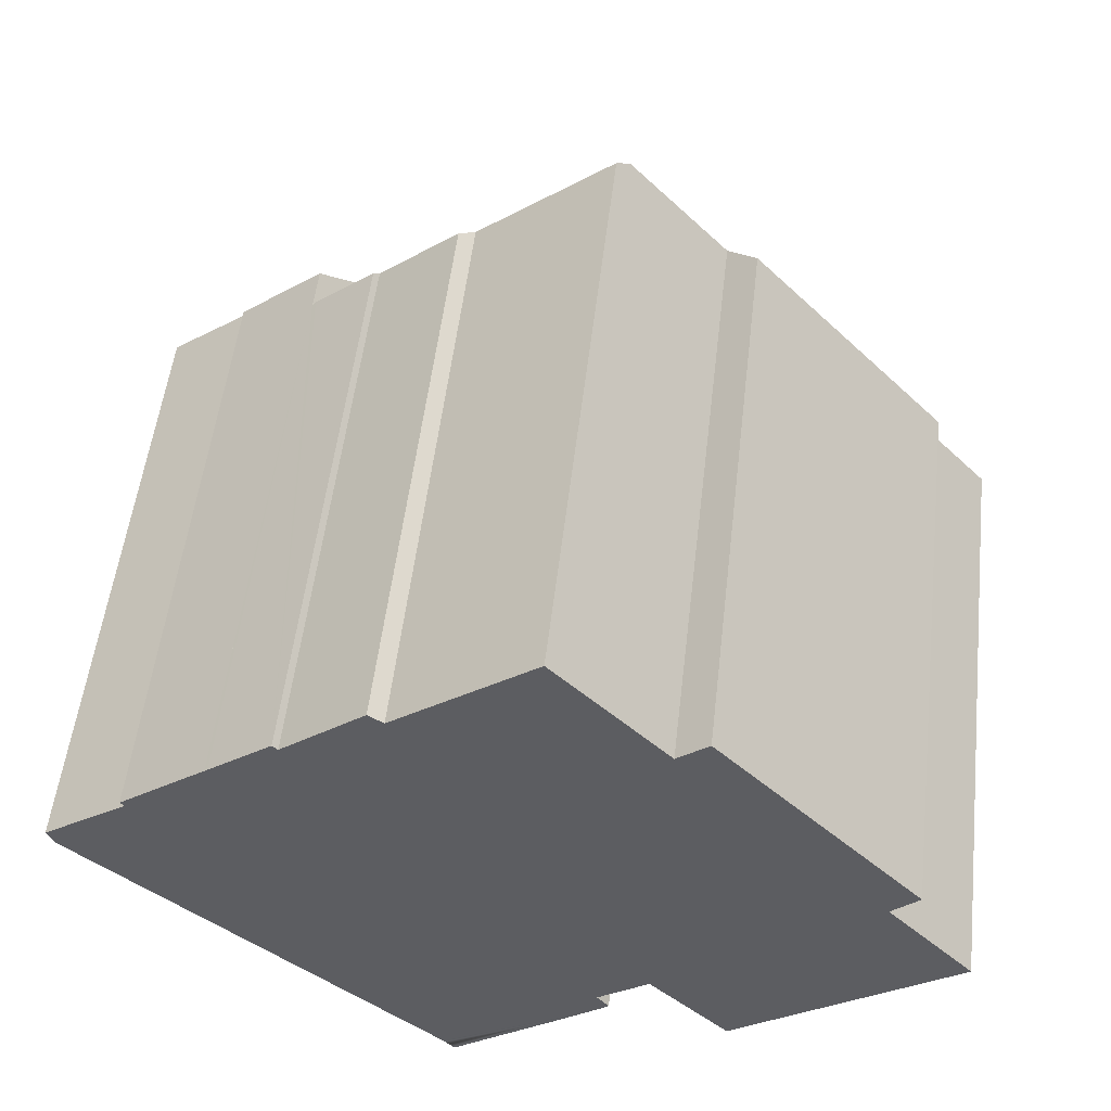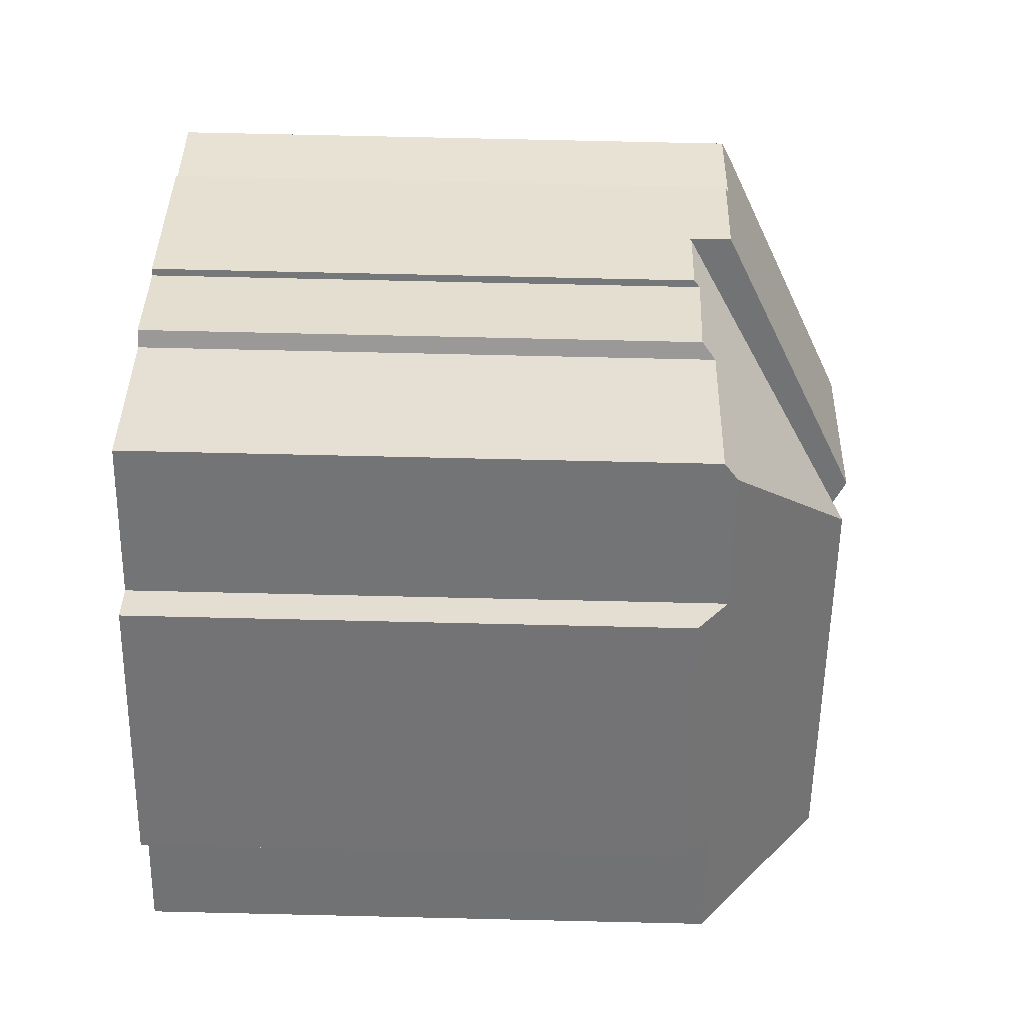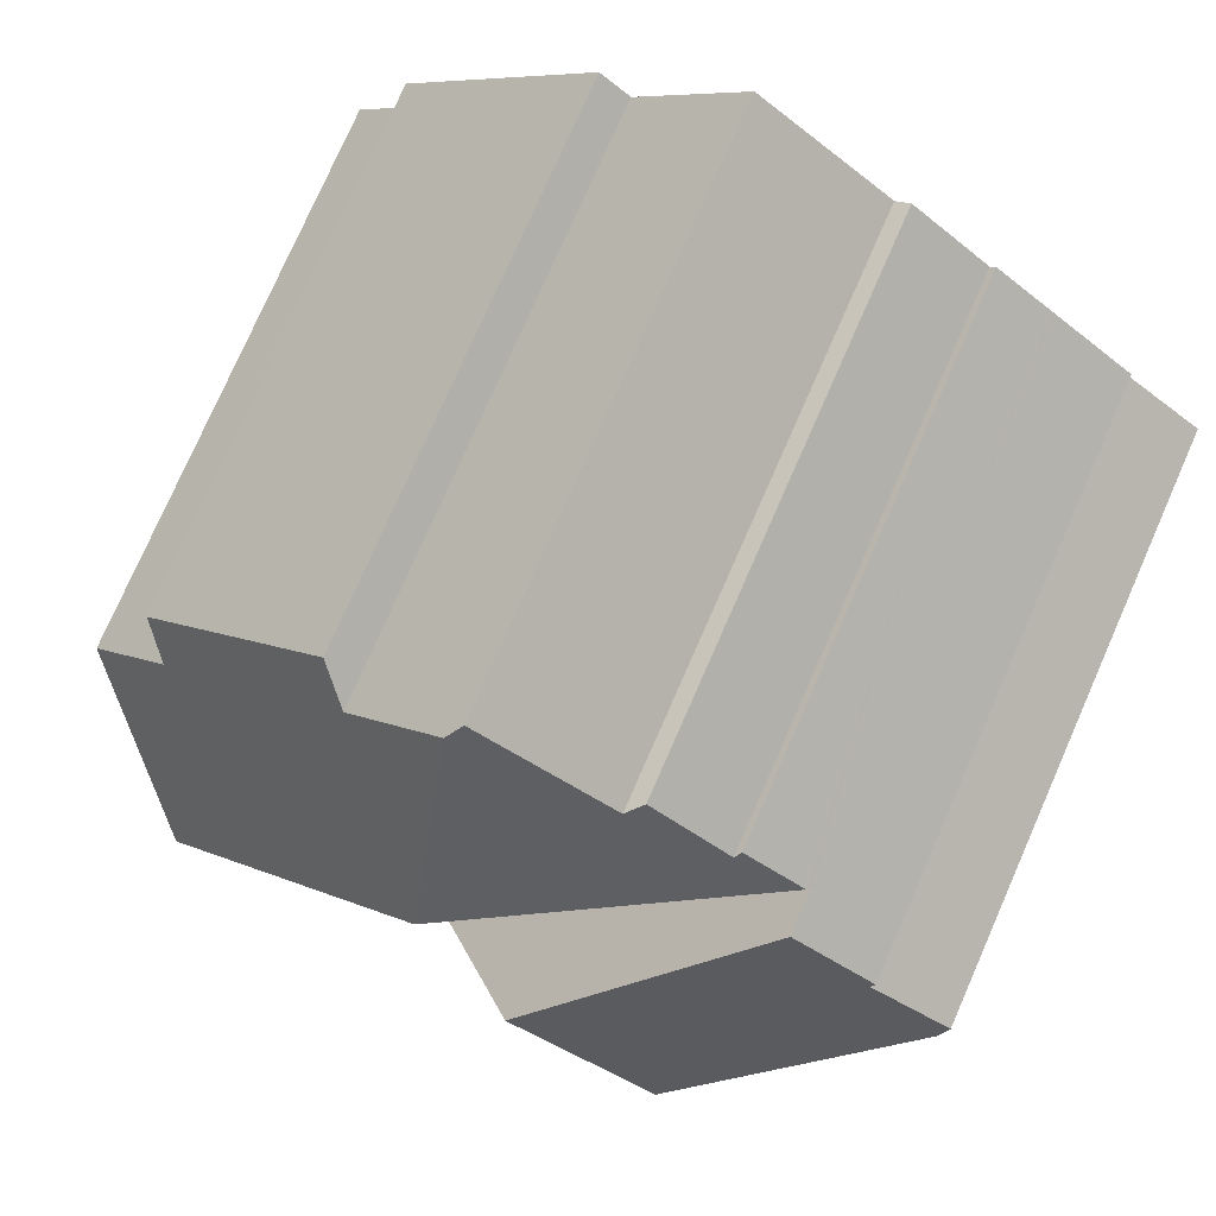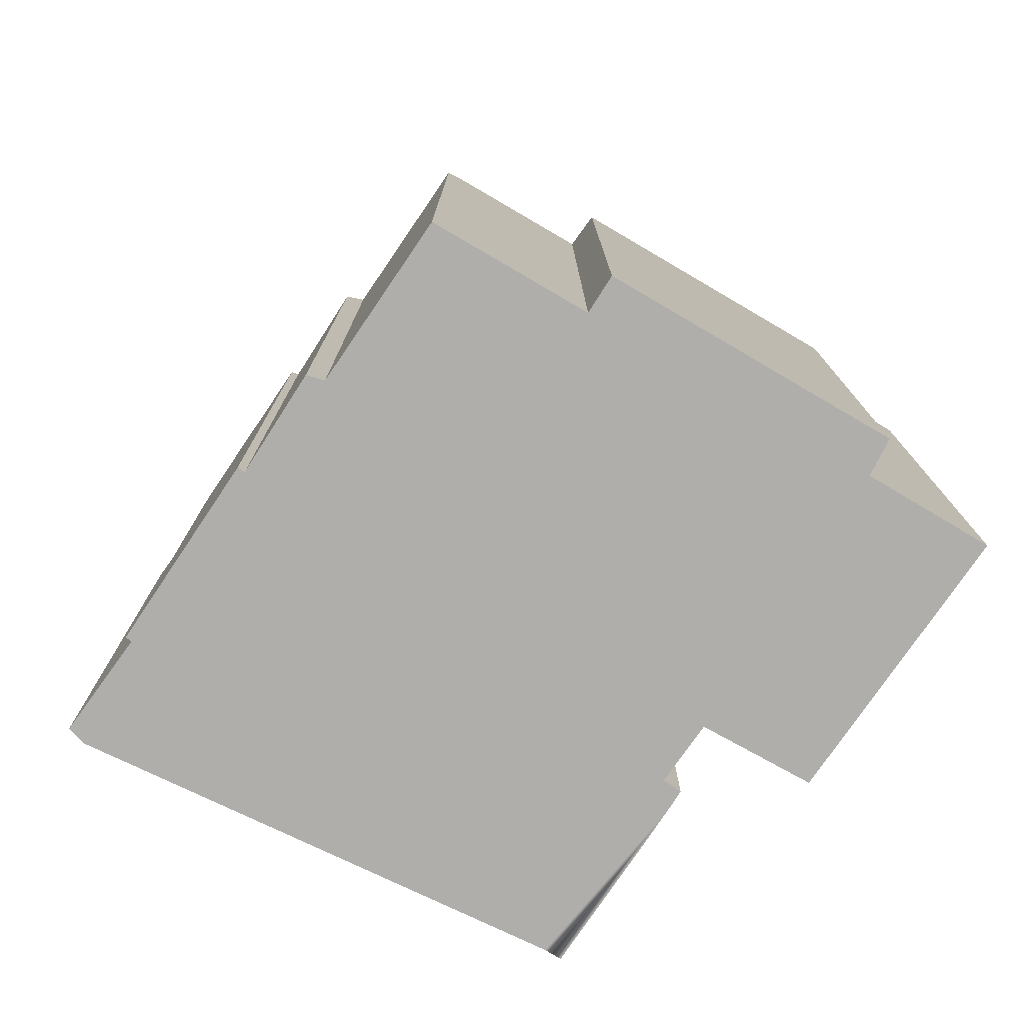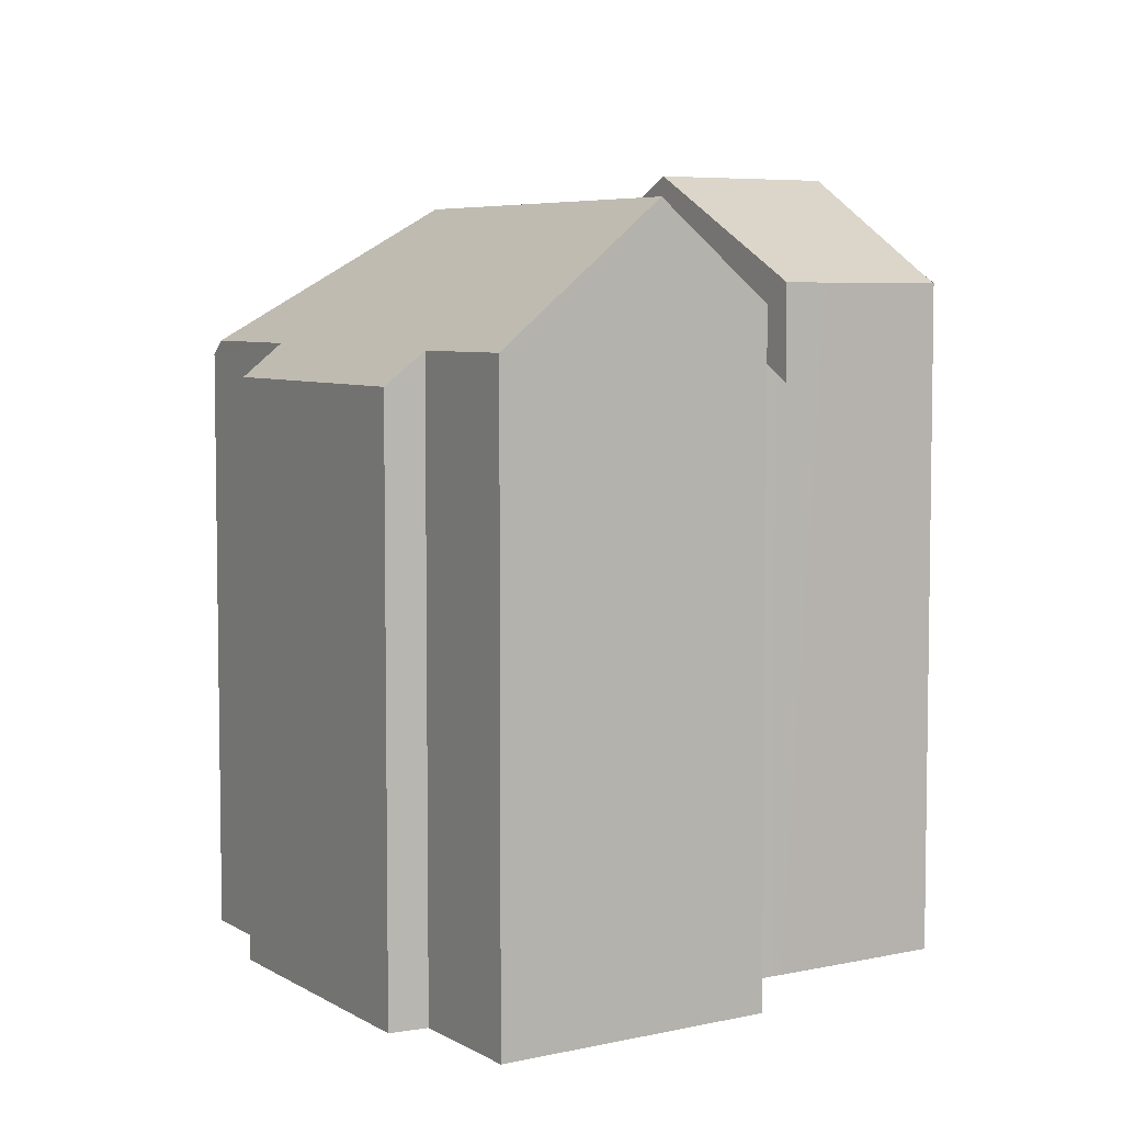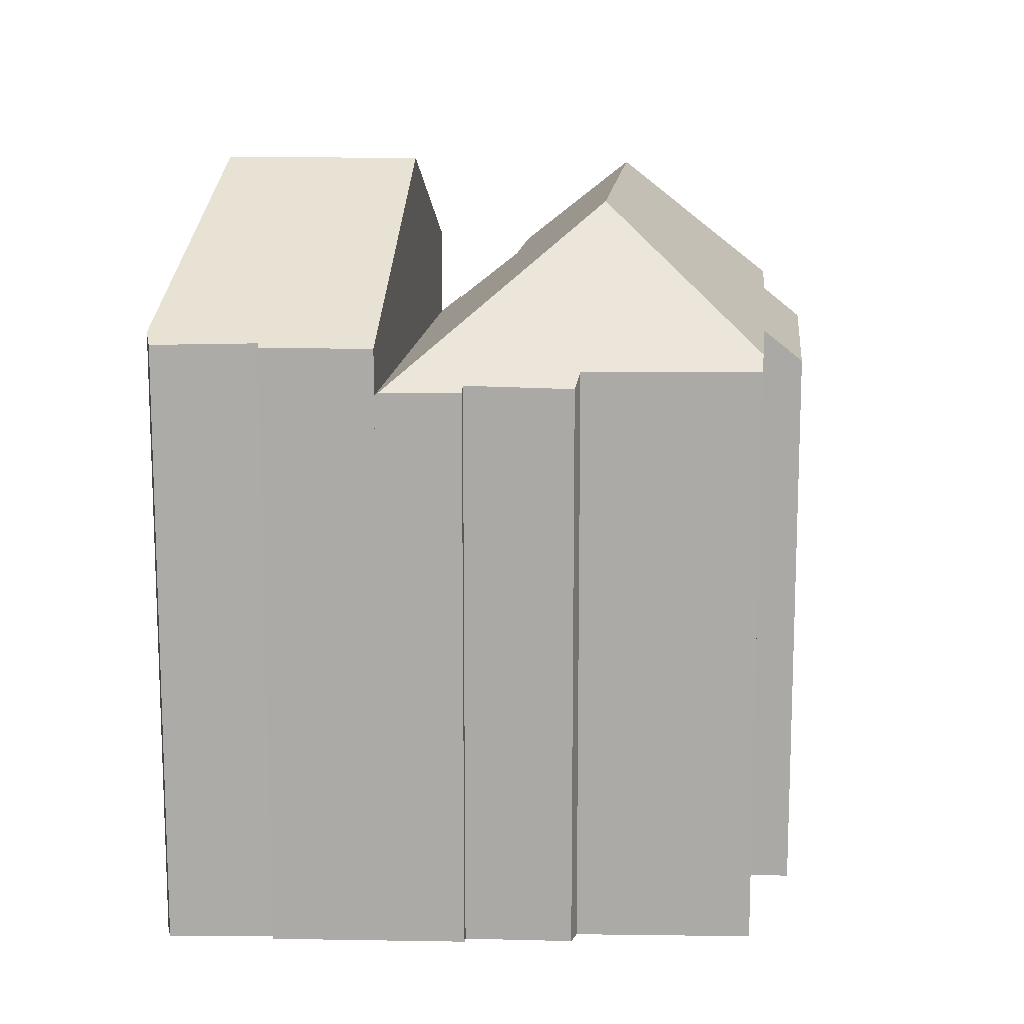
<metadata>
{"format":"obj","ext":"obj","renderer":"f3d","projection":"perspective","resolution":1024,"background":"white","views":[{"elev":53.0,"azim":6.6,"up":"+Z"},{"elev":76.4,"azim":91.3,"up":"+Z"},{"elev":77.8,"azim":-156.2,"up":"+Z"},{"elev":-77.7,"azim":17.2,"up":"+Y"},{"elev":5.8,"azim":107.2,"up":"+Y"},{"elev":13.8,"azim":-36.8,"up":"+Y"}]}
</metadata>
<code>
v  21.5 14.93 1.036
v  15.39 15.77 6.156
v  16.19 14.93 6.843
v  12.32 19.18 3.106
v  20.79 15.73 0.303
v  19.66 19.18 -4.935
v  23.09 15.75 -2.241
v  12.78 15.78 8.996
v  13.89 15.09 -6.296
v  13.8 15.36 -5.689
v  14.11 15.32 -6.103
v  13.65 14.85 -6.49
v  9.871 14.85 -2.349
v  17.25 16.77 -6.83
v  15.14 16.71 -4.639
v  4.395 14.85 3.649
v  4.481 14.94 3.719
v  6.265 15.09 4.901
v  6.125 14.93 5.048
v  8.435 15.03 6.731
v  8.832 15.39 6.459
v  12.46 15.4 9.344
v  6.265 -3.001e-16 4.901
v  6.125 -3.091e-16 5.048
v  8.832 -3.955e-16 6.459
v  8.435 -4.122e-16 6.731
v  15.39 -3.769e-16 6.156
v  12.46 -5.722e-16 9.344
v  12.78 -5.508e-16 8.996
v  16.19 -4.19e-16 6.843
v  21.5 -6.344e-17 1.036
v  23.09 1.372e-16 -2.241
v  20.79 -1.855e-17 0.303
v  13.8 3.484e-16 -5.689
v  14.11 3.737e-16 -6.103
v  4.481 -2.277e-16 3.719
v  4.395 -2.234e-16 3.649
v  17.25 4.182e-16 -6.83
v  19.66 3.022e-16 -4.935
v  15.14 2.841e-16 -4.639
v  13.89 3.855e-16 -6.296
v  13.65 3.974e-16 -6.49
v  9.871 1.438e-16 -2.349
v  9.871 20.07 -2.349
v  9.617 17.52 -9.144
v  5.791 20.07 -5.614
v  13.65 17.3 -6.49
v  9.944 17.29 -9.479
v  12.7 17.29 -7.272
v  0 16.11 9.861e-16
v  0.207 16.35 -0.463
v  2.223 16.15 1.671
v  2.115 16.06 1.806
v  4.395 16.05 3.649
v  9.925 17.29 -9.494
v  9.925 5.813e-16 -9.494
v  12.7 4.453e-16 -7.272
v  9.944 5.804e-16 -9.479
v  9.771 17.41 -9.319
v  9.617 5.599e-16 -9.144
v  9.771 5.706e-16 -9.319
v  0.207 2.835e-17 -0.463
v  5.791 3.438e-16 -5.614
v  0 0 0
v  2.223 -1.023e-16 1.671
v  2.115 -1.106e-16 1.806
g defaultobject
f 1 2 3
f 2 1 4
f 4 1 5
f 4 5 6
f 6 5 7
f 4 8 2
f 9 10 11
f 10 9 12
f 10 12 13
f 14 4 6
f 4 14 15
f 4 15 10
f 4 10 13
f 4 13 16
f 4 16 17
f 17 18 4
f 18 17 19
f 4 18 20
f 4 20 21
f 4 21 22
f 4 22 8
f 19 23 18
f 23 19 24
f 20 25 21
f 25 20 26
f 22 2 8
f 2 22 27
f 27 22 28
f 27 28 29
f 30 1 3
f 1 30 31
f 5 32 7
f 32 5 33
f 34 11 10
f 11 34 35
f 23 20 18
f 20 23 26
f 21 28 22
f 28 21 25
f 27 3 2
f 3 27 30
f 17 24 19
f 24 17 16
f 24 16 36
f 36 16 37
f 1 33 5
f 33 1 31
f 7 14 6
f 14 7 32
f 14 32 38
f 38 32 39
f 40 10 15
f 10 40 34
f 35 9 11
f 9 35 41
f 41 12 9
f 12 41 42
f 38 15 14
f 15 38 40
f 42 13 12
f 13 42 16
f 16 42 37
f 37 42 43
f 39 40 38
f 41 43 42
f 43 41 35
f 43 35 34
f 43 34 40
f 43 40 39
f 43 39 32
f 43 32 37
f 37 32 33
f 37 33 31
f 37 31 36
f 36 31 23
f 36 23 24
f 31 27 23
f 27 31 30
f 23 27 25
f 27 28 25
f 28 27 29
f 26 23 25
f 44 45 46
f 45 44 47
f 45 47 48
f 48 47 49
f 50 46 51
f 46 50 52
f 46 52 44
f 44 52 53
f 44 53 54
f 42 49 47
f 49 42 48
f 48 42 55
f 55 42 56
f 56 42 57
f 56 57 58
f 59 60 45
f 60 59 55
f 60 55 56
f 60 56 61
f 45 51 46
f 51 45 60
f 51 60 62
f 62 60 63
f 62 50 51
f 50 62 64
f 65 53 52
f 53 65 66
f 50 65 52
f 65 50 64
f 66 54 53
f 54 66 37
f 37 44 54
f 44 37 47
f 47 37 42
f 42 37 43
f 62 65 64
f 65 62 63
f 65 63 37
f 37 63 43
f 43 63 60
f 43 60 42
f 42 60 61
f 42 61 56
f 42 56 58
f 42 58 57
f 37 66 65

</code>
